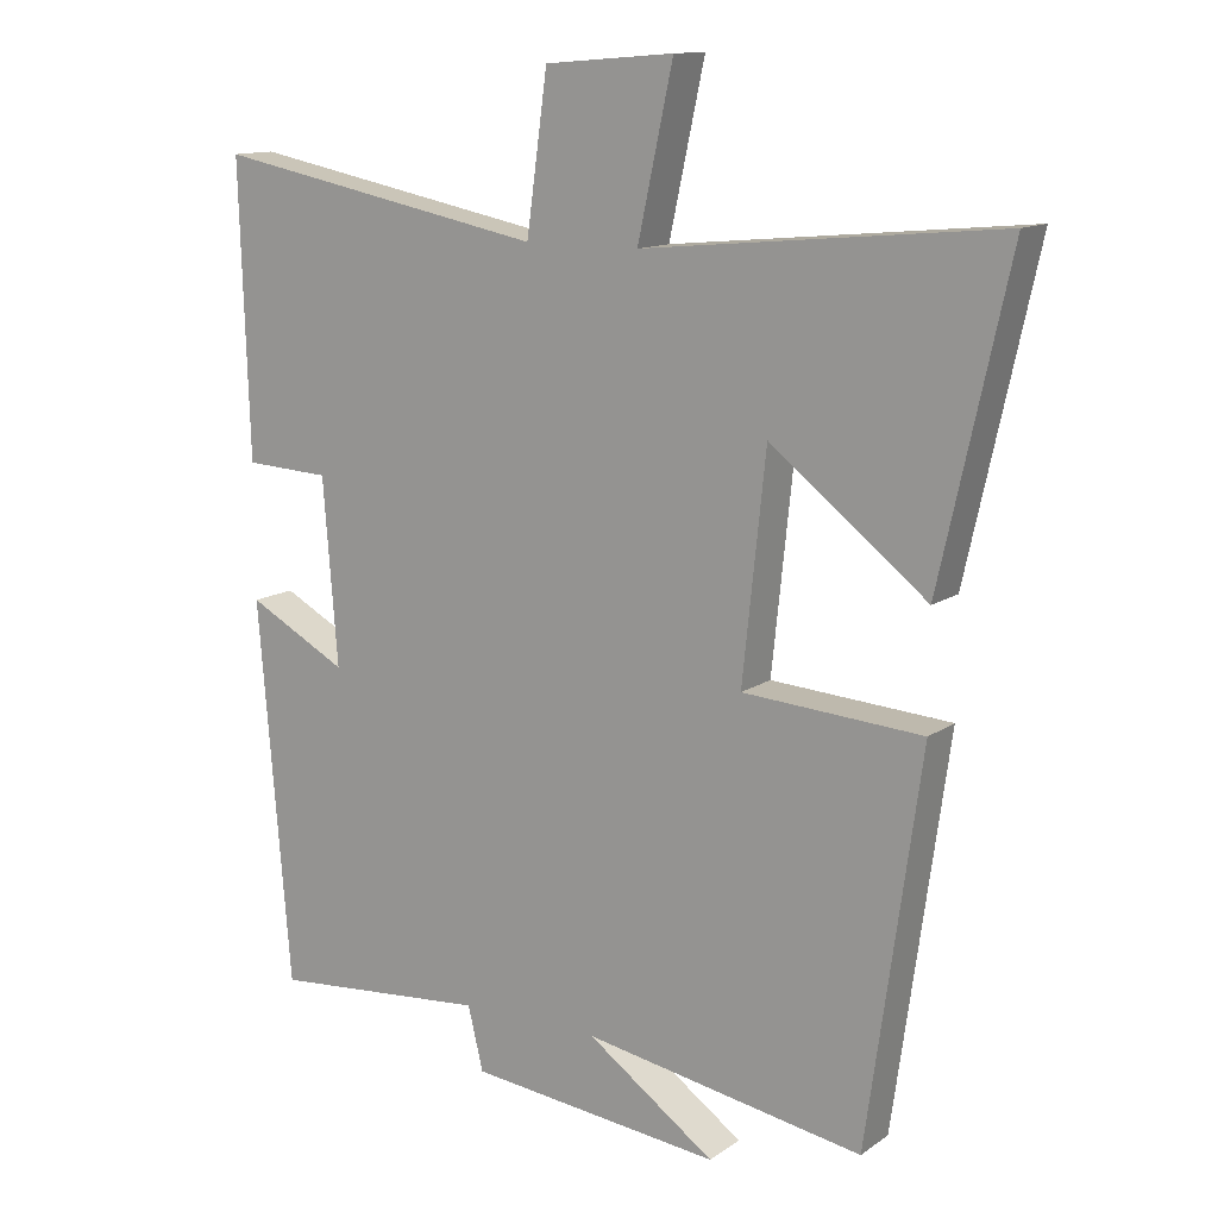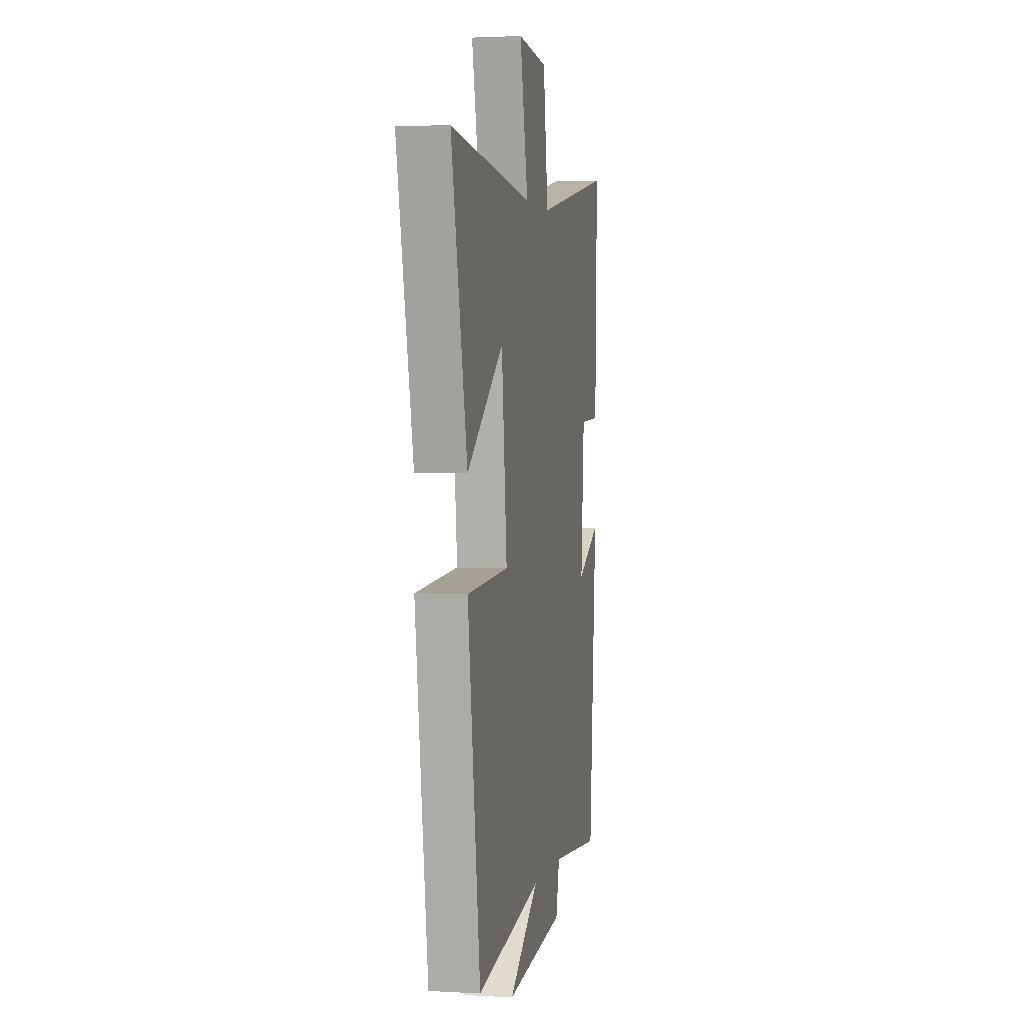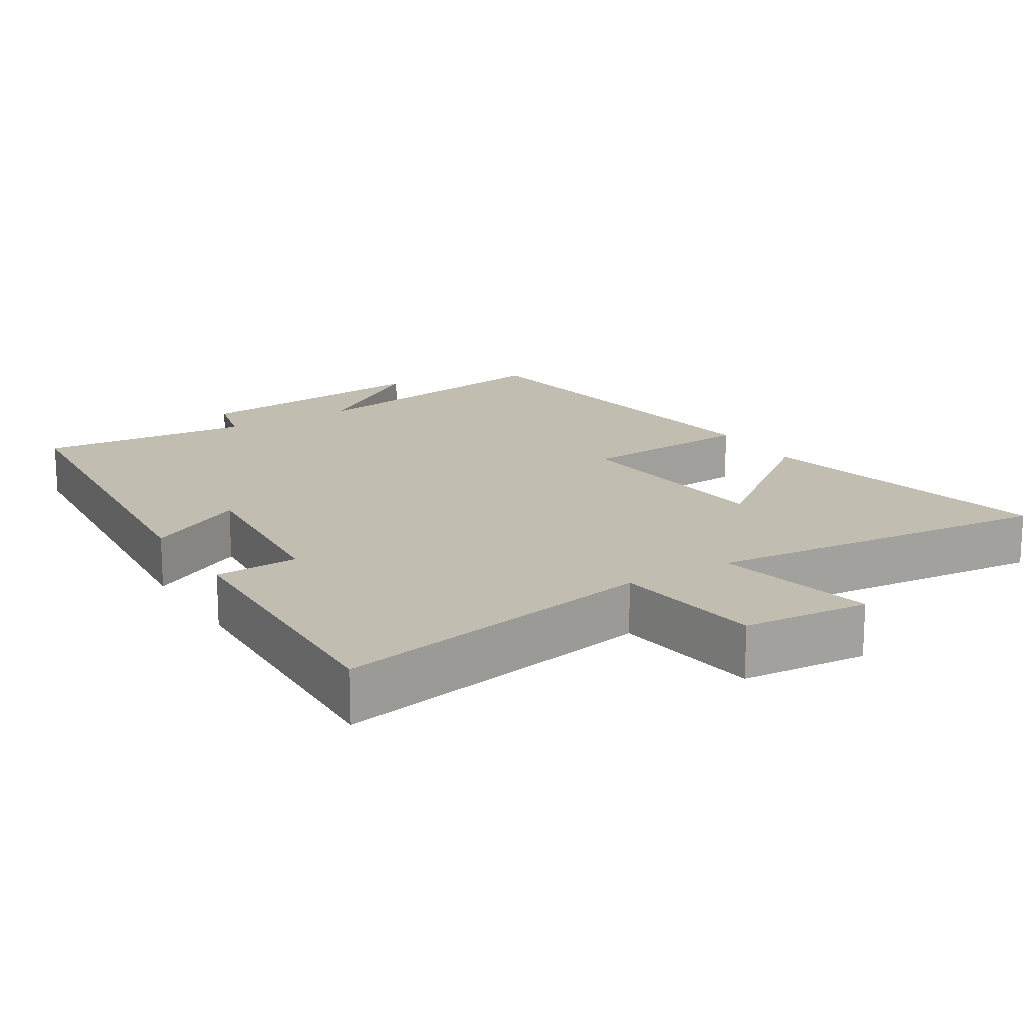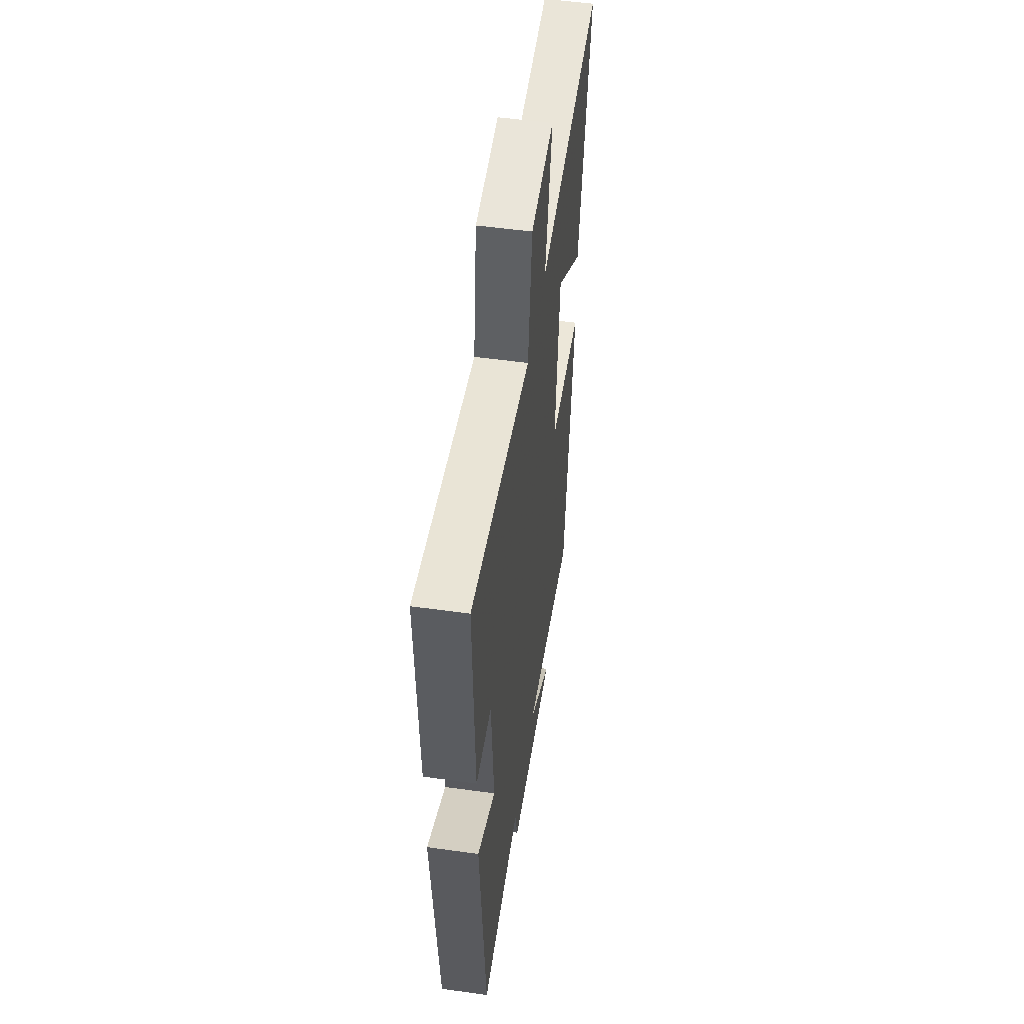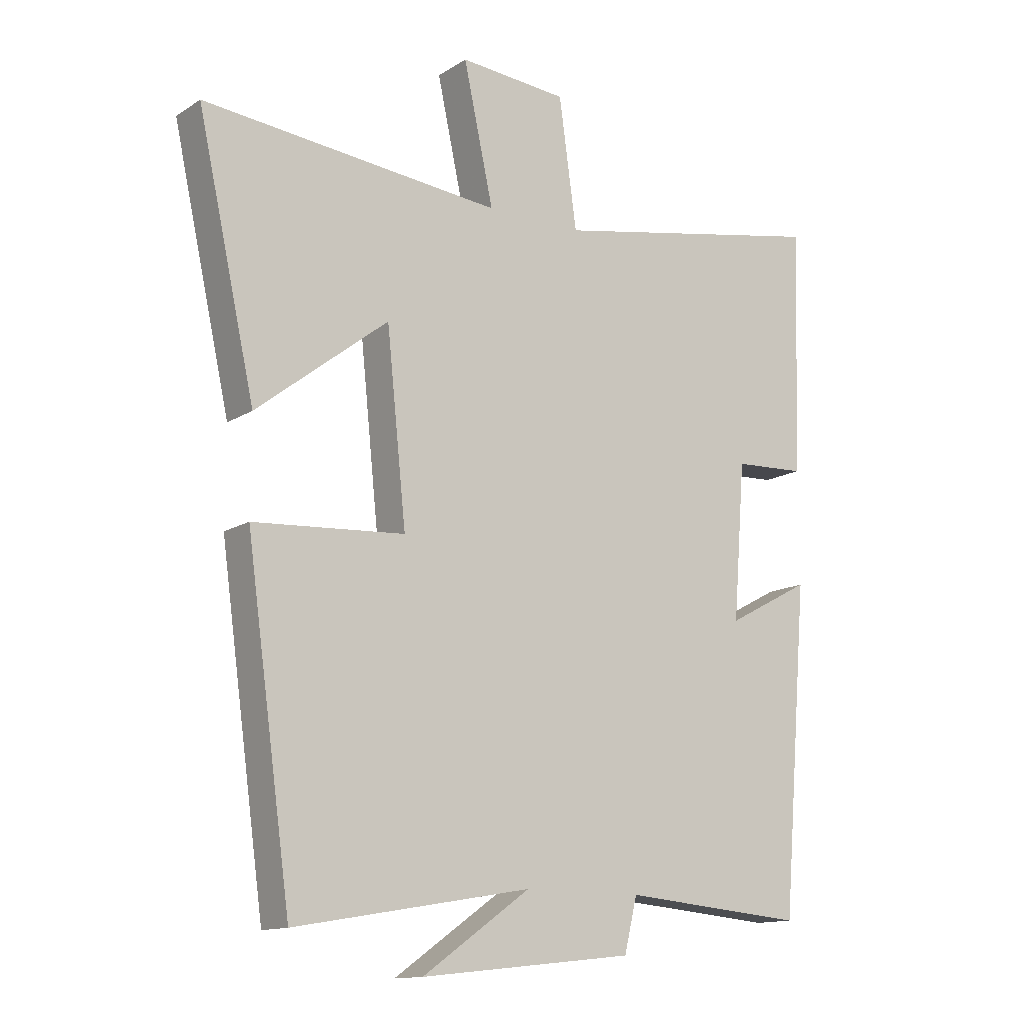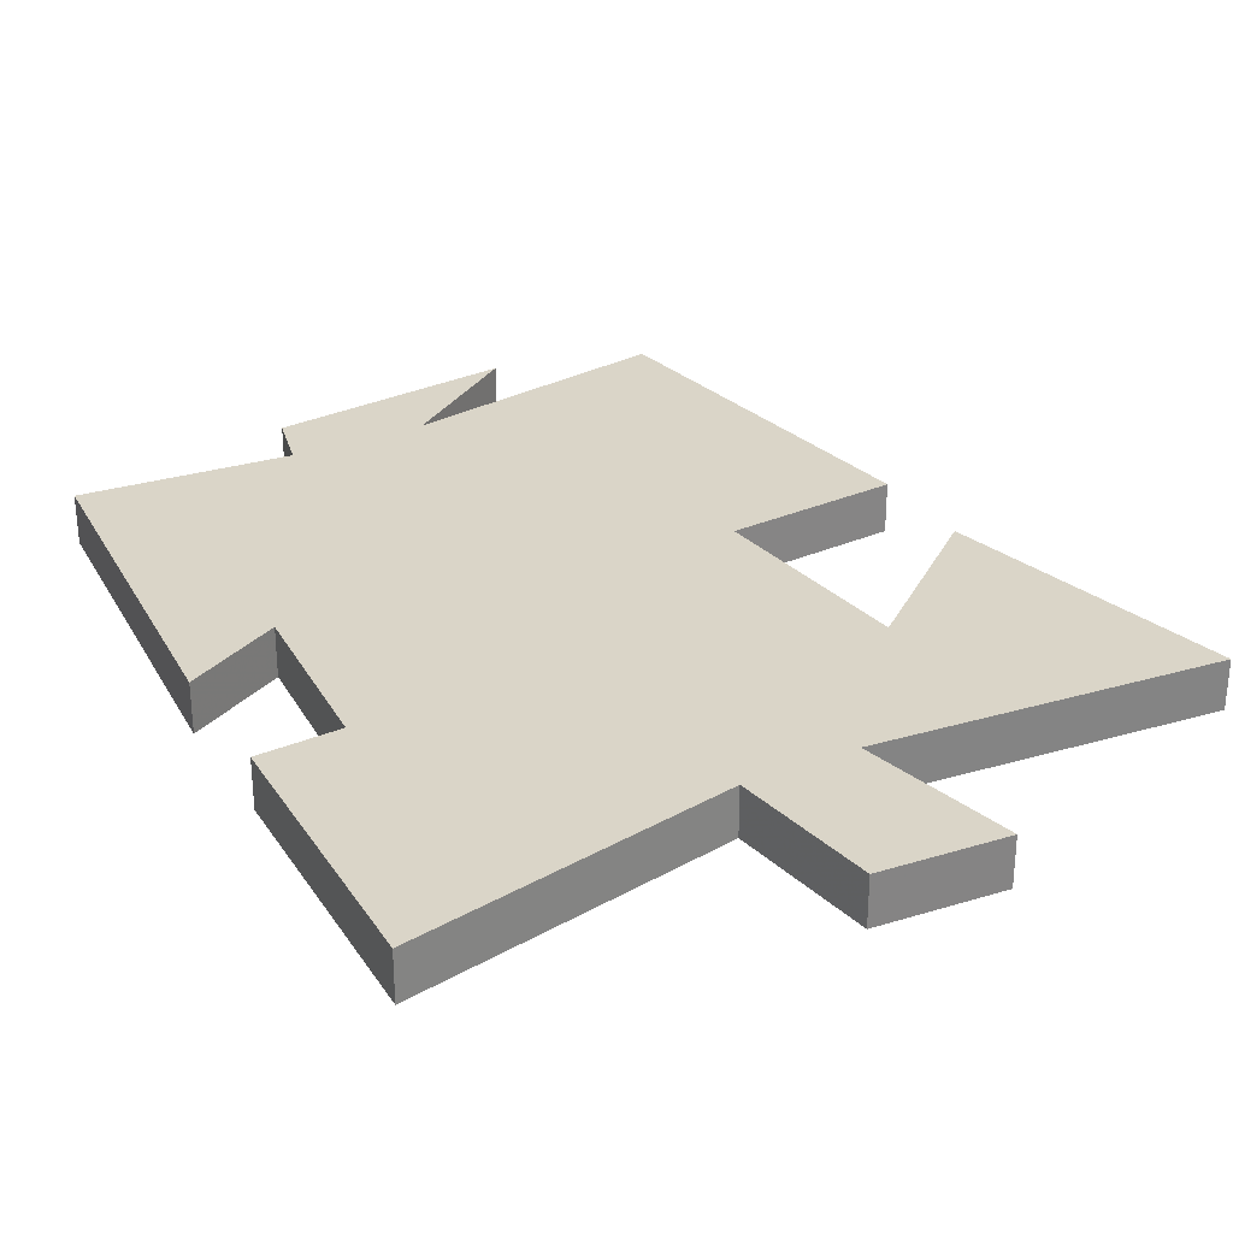
<metadata>
{"format":"obj","ext":"obj","renderer":"f3d","projection":"perspective","resolution":1024,"background":"white","views":[{"elev":12.8,"azim":33.4,"up":"+Z"},{"elev":2.4,"azim":101.4,"up":"+Z"},{"elev":16.9,"azim":-31.5,"up":"+Y"},{"elev":52.9,"azim":-81.5,"up":"+Z"},{"elev":-13.6,"azim":144.0,"up":"+Z"},{"elev":29.2,"azim":-29.0,"up":"+Y"}]}
</metadata>
<code>
v -0.513 0.07 0.59
v -0.054 0.07 0.5
v -0.025 0.07 0.712
v 0.153 0.07 0.726
v 0.104 0.07 0.5
v 0.595 0.07 0.547
v 0.5 0.07 0.119
v 0.284 0.07 0.288
v 0.252 0.07 -0.018
v 0.5 0.07 -0.035
v 0.426 0.07 -0.567
v 0.038 0.07 -0.5
v 0.215 0.07 -0.625
v -0.135 0.07 -0.587
v -0.156 0.07 -0.5
v -0.456 0.07 -0.526
v -0.5 0.07 0.002
v -0.362 0.07 -0.072
v -0.382 0.07 0.182
v -0.5 0.07 0.188
v -0.513 0 0.59
v -0.054 0 0.5
v -0.025 0 0.712
v 0.153 0 0.726
v 0.104 0 0.5
v 0.595 0 0.547
v 0.5 0 0.119
v 0.284 0 0.288
v 0.252 0 -0.018
v 0.5 0 -0.035
v 0.426 0 -0.567
v 0.038 0 -0.5
v 0.215 0 -0.625
v -0.135 0 -0.587
v -0.156 0 -0.5
v -0.456 0 -0.526
v -0.5 0 0.002
v -0.362 0 -0.072
v -0.382 0 0.182
v -0.5 0 0.188
f 19 20 1 2
f 18 19 2
f 15 16 17 18
f 15 18 2
f 12 13 14 15
f 12 15 2 3
f 9 10 11 12
f 8 9 12
f 5 6 7 8
f 5 8 12
f 3 4 5
f 3 5 12
f 22 21 40 39
f 22 39 38
f 38 37 36 35
f 22 38 35
f 35 34 33 32
f 23 22 35 32
f 32 31 30 29
f 32 29 28
f 28 27 26 25
f 32 28 25
f 25 24 23
f 32 25 23
f 1 21 22 2
f 2 22 23 3
f 3 23 24 4
f 4 24 25 5
f 5 25 26 6
f 6 26 27 7
f 7 27 28 8
f 8 28 29 9
f 9 29 30 10
f 10 30 31 11
f 11 31 32 12
f 12 32 33 13
f 13 33 34 14
f 14 34 35 15
f 15 35 36 16
f 16 36 37 17
f 17 37 38 18
f 18 38 39 19
f 19 39 40 20
f 20 40 21 1

</code>
